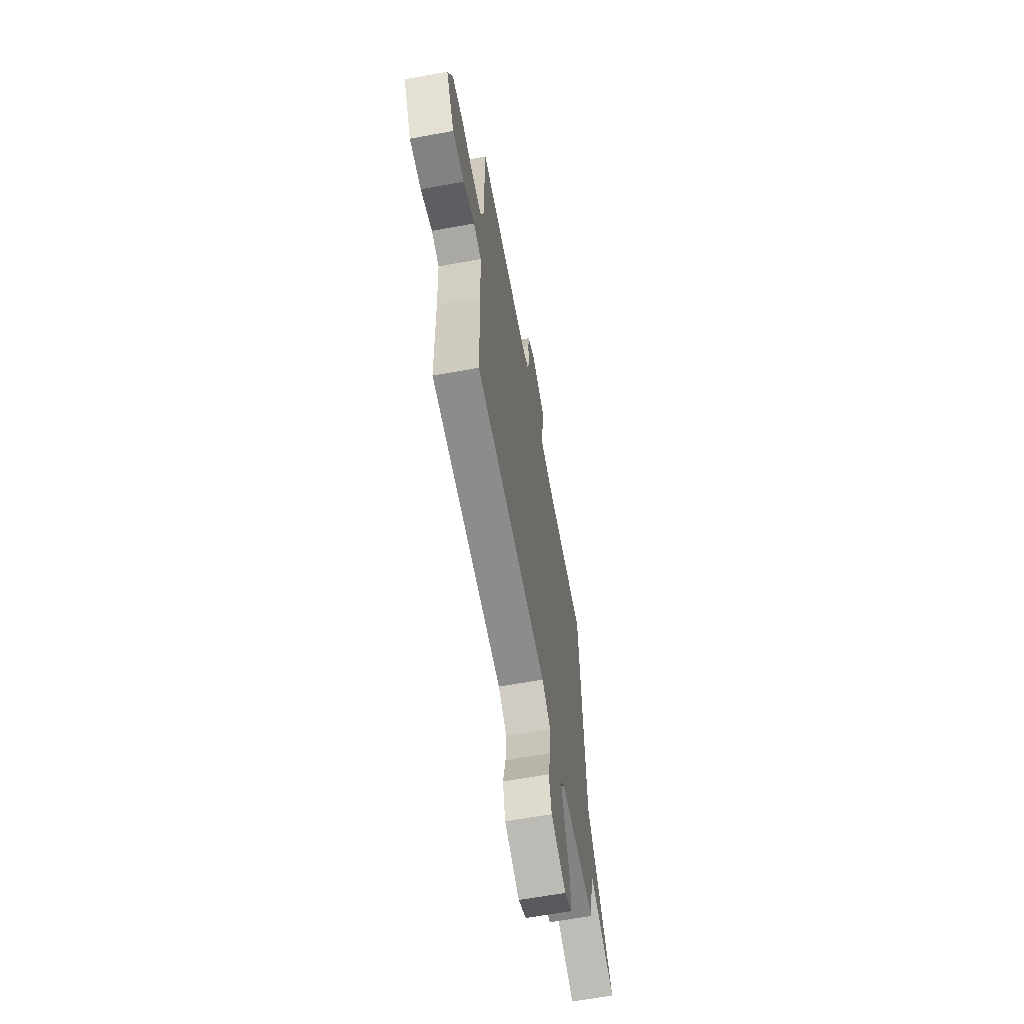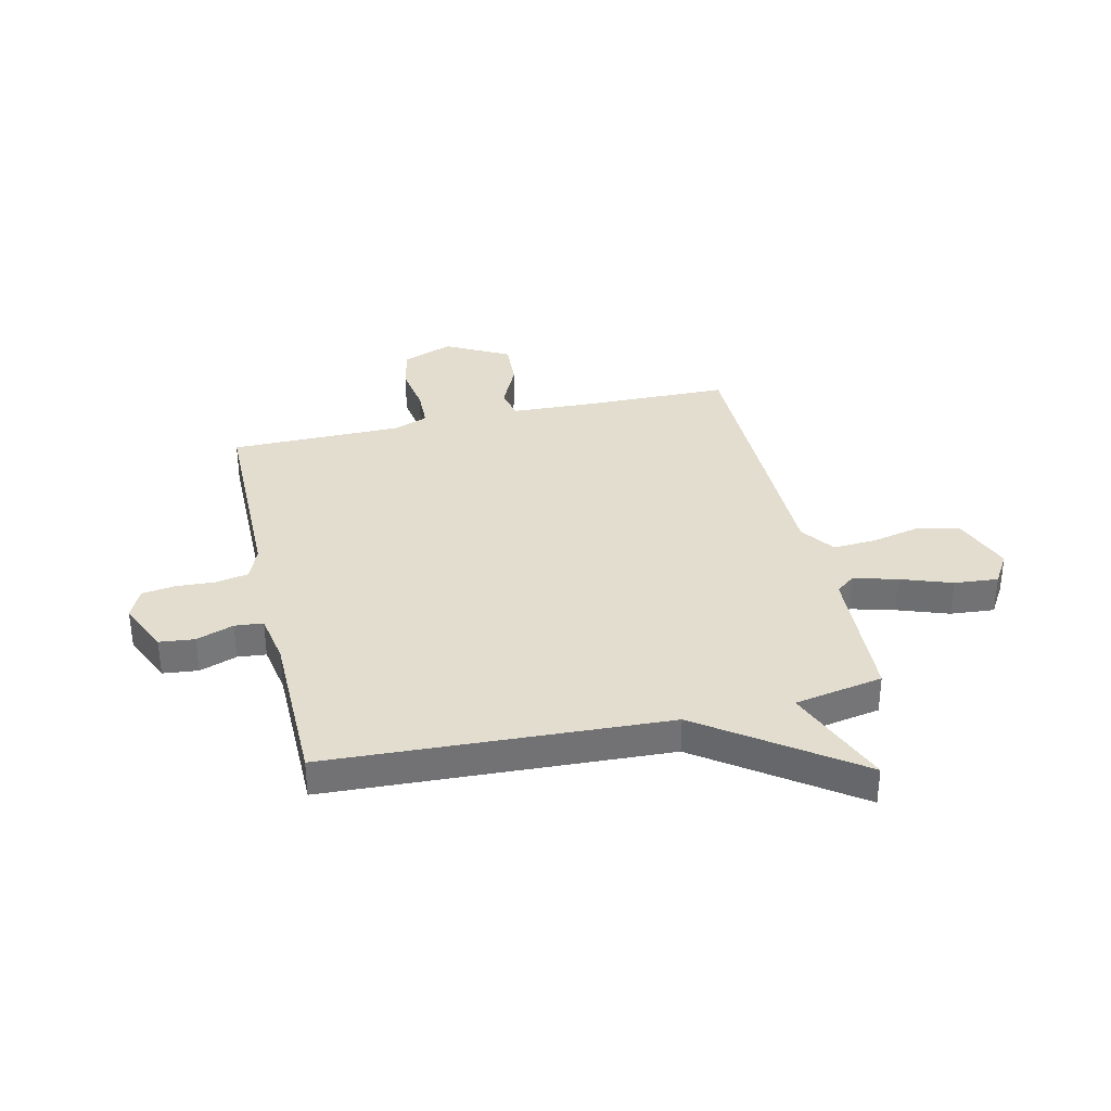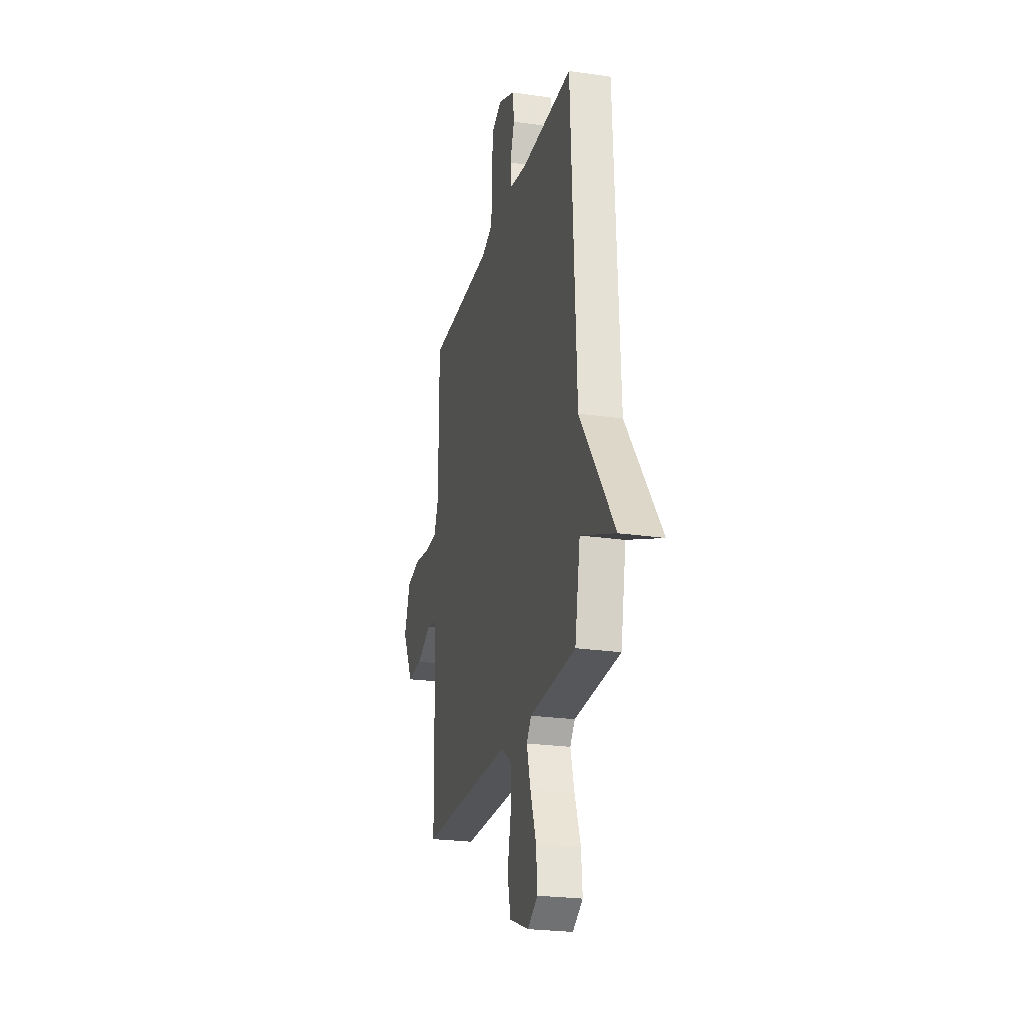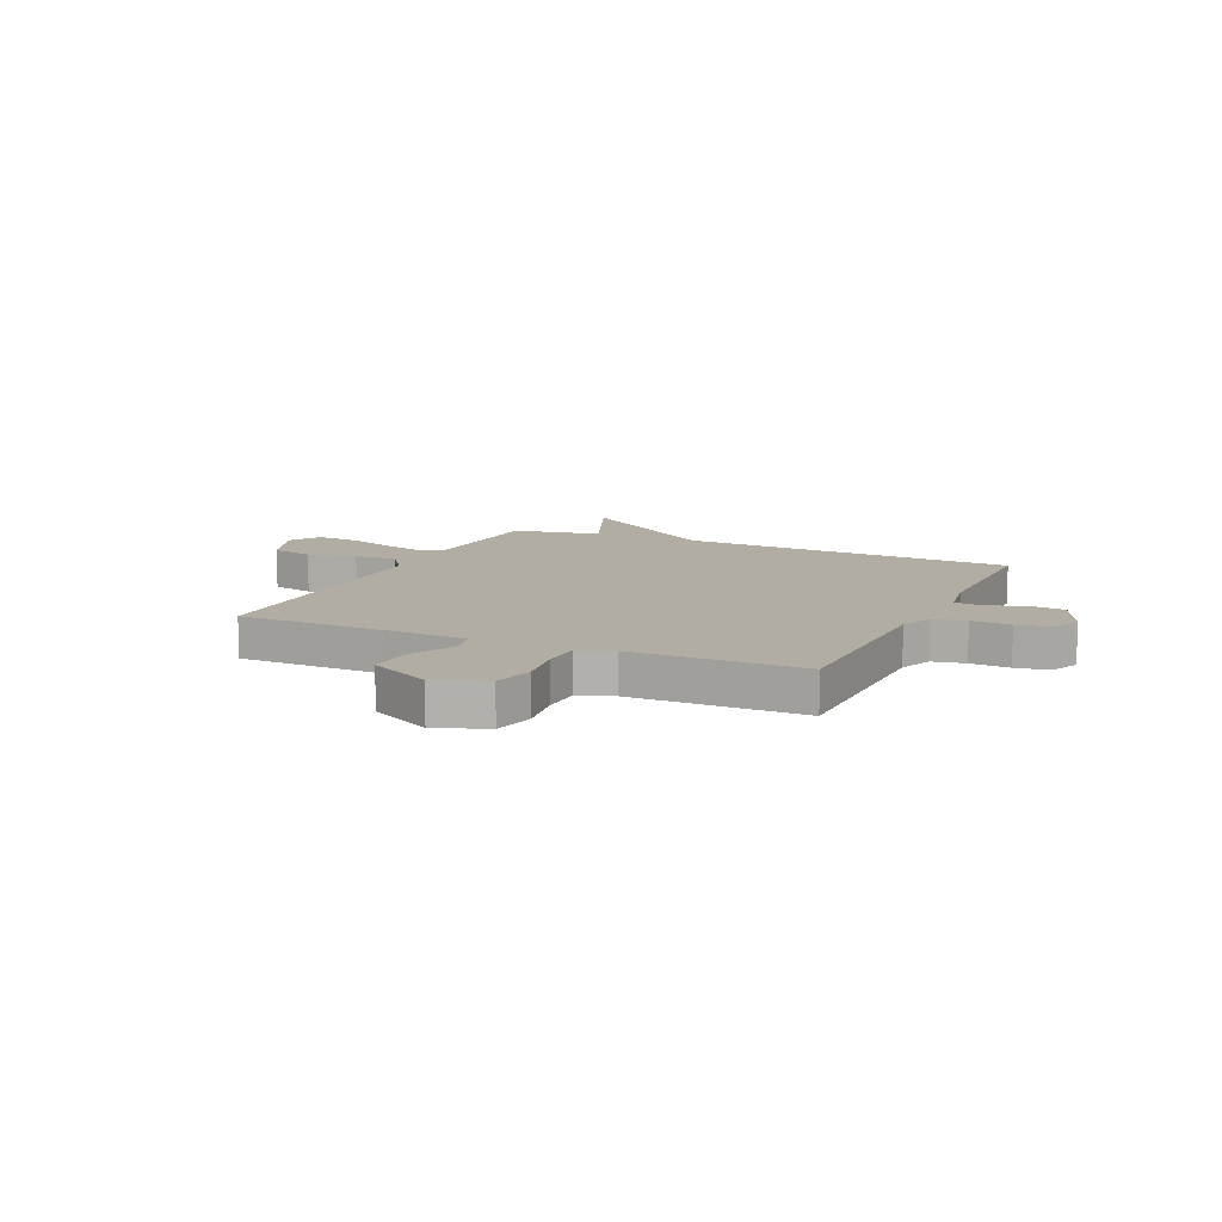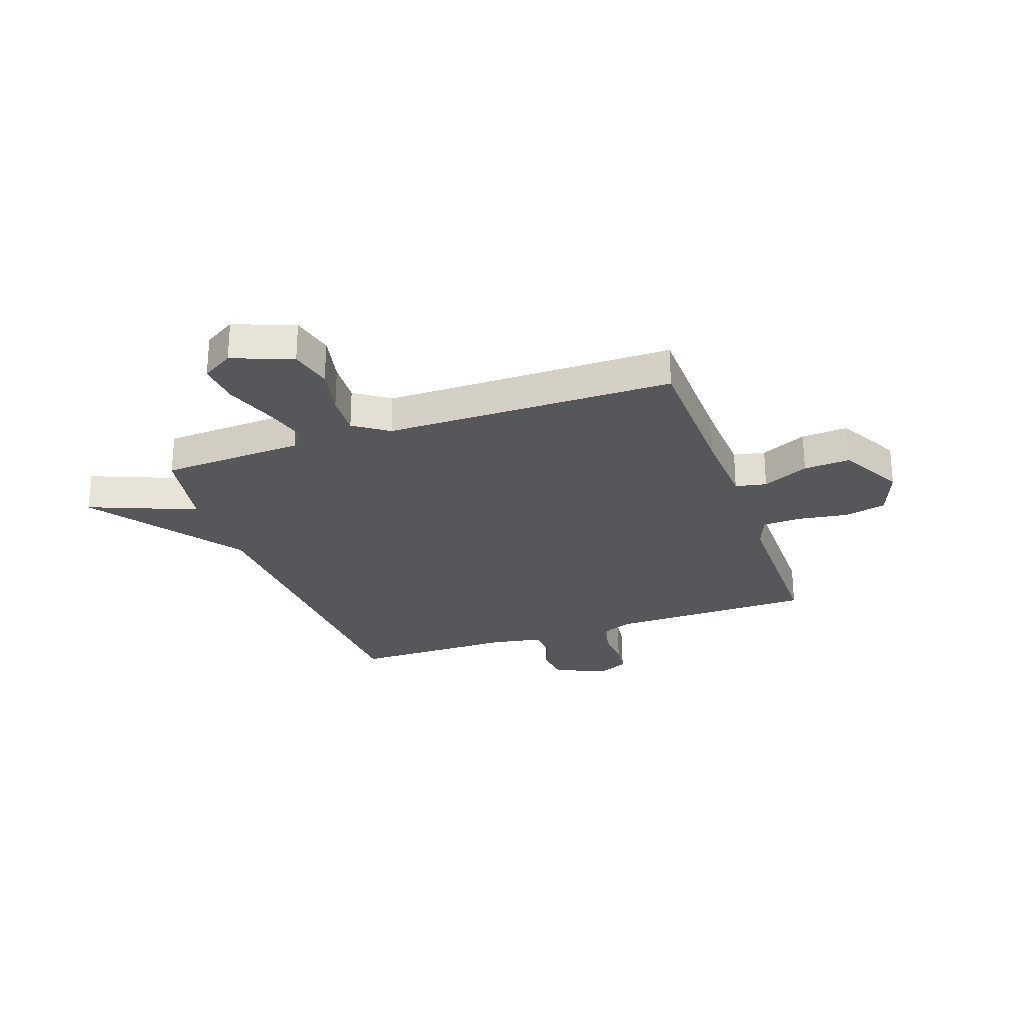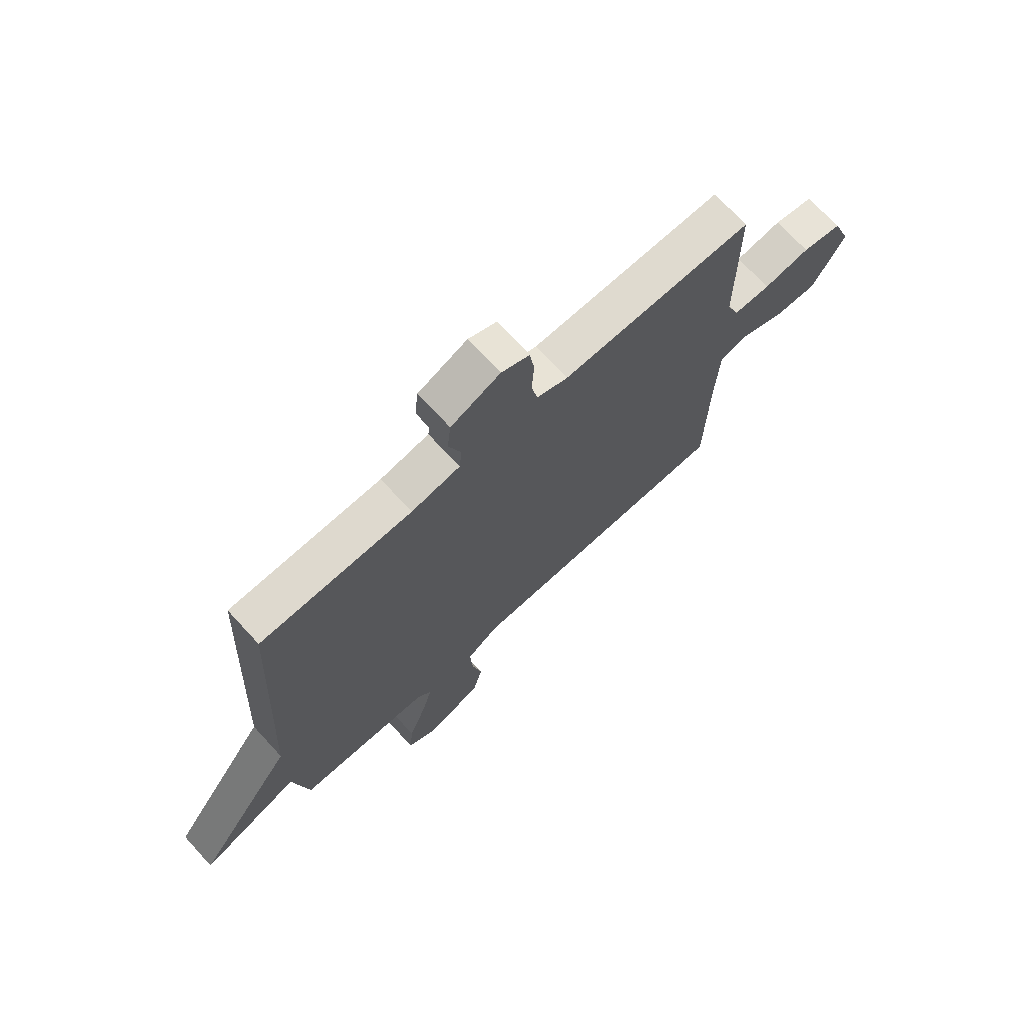
<metadata>
{"format":"obj","ext":"obj","renderer":"f3d","projection":"perspective","resolution":1024,"background":"white","views":[{"elev":-63.8,"azim":-79.6,"up":"+Z"},{"elev":34.8,"azim":77.0,"up":"+Y"},{"elev":-24.0,"azim":76.4,"up":"+Z"},{"elev":10.6,"azim":-65.4,"up":"+Y"},{"elev":-26.7,"azim":-160.5,"up":"+Y"},{"elev":71.3,"azim":137.4,"up":"+Z"}]}
</metadata>
<code>
v -0.5 0.07 0.5
v -0.119 0.07 0.503
v -0.057 0.07 0.528
v -0.045 0.07 0.589
v -0.049 0.07 0.663
v -0.04 0.07 0.725
v 0.016 0.07 0.751
v 0.114 0.07 0.708
v 0.121 0.07 0.642
v 0.096 0.07 0.572
v 0.101 0.07 0.519
v 0.198 0.07 0.502
v 0.5 0.07 0.5
v 0.531 0.07 -0.134
v 0.731 0.07 -0.415
v 0.531 0.07 -0.334
v 0.5 0.07 -0.5
v 0.233 0.07 -0.513
v 0.205 0.07 -0.549
v 0.227 0.07 -0.63
v 0.261 0.07 -0.726
v 0.268 0.07 -0.808
v 0.209 0.07 -0.844
v 0.097 0.07 -0.801
v 0.078 0.07 -0.721
v 0.098 0.07 -0.629
v 0.103 0.07 -0.549
v 0.039 0.07 -0.504
v -0.5 0.07 -0.5
v -0.505 0.07 -0.225
v -0.512 0.07 -0.072
v -0.57 0.07 -0.06
v -0.656 0.07 -0.1
v -0.743 0.07 -0.105
v -0.806 0.07 0.013
v -0.77 0.07 0.108
v -0.691 0.07 0.125
v -0.599 0.07 0.111
v -0.526 0.07 0.113
v -0.501 0.07 0.177
v -0.5 0 0.5
v -0.119 0 0.503
v -0.057 0 0.528
v -0.045 0 0.589
v -0.049 0 0.663
v -0.04 0 0.725
v 0.016 0 0.751
v 0.114 0 0.708
v 0.121 0 0.642
v 0.096 0 0.572
v 0.101 0 0.519
v 0.198 0 0.502
v 0.5 0 0.5
v 0.531 0 -0.134
v 0.731 0 -0.415
v 0.531 0 -0.334
v 0.5 0 -0.5
v 0.233 0 -0.513
v 0.205 0 -0.549
v 0.227 0 -0.63
v 0.261 0 -0.726
v 0.268 0 -0.808
v 0.209 0 -0.844
v 0.097 0 -0.801
v 0.078 0 -0.721
v 0.098 0 -0.629
v 0.103 0 -0.549
v 0.039 0 -0.504
v -0.5 0 -0.5
v -0.505 0 -0.225
v -0.512 0 -0.072
v -0.57 0 -0.06
v -0.656 0 -0.1
v -0.743 0 -0.105
v -0.806 0 0.013
v -0.77 0 0.108
v -0.691 0 0.125
v -0.599 0 0.111
v -0.526 0 0.113
v -0.501 0 0.177
f 36 37 38
f 35 36 38
f 34 35 38
f 33 34 38
f 32 33 38
f 31 32 38 39
f 28 29 30
f 28 30 31
f 31 39 40
f 28 31 40
f 27 28 40
f 24 25 26
f 23 24 26
f 22 23 26
f 21 22 26
f 20 21 26
f 19 20 26 27
f 16 17 18
f 14 15 16
f 14 16 18
f 13 14 18
f 12 13 18
f 19 27 40
f 18 19 40
f 12 18 40
f 11 12 40
f 8 9 10
f 7 8 10
f 6 7 10
f 5 6 10
f 4 5 10
f 40 1 2
f 40 2 3
f 11 40 3
f 3 4 10 11
f 78 77 76
f 78 76 75
f 78 75 74
f 78 74 73
f 78 73 72
f 79 78 72 71
f 70 69 68
f 71 70 68
f 80 79 71
f 80 71 68
f 80 68 67
f 66 65 64
f 66 64 63
f 66 63 62
f 66 62 61
f 66 61 60
f 67 66 60 59
f 58 57 56
f 56 55 54
f 58 56 54
f 58 54 53
f 58 53 52
f 80 67 59
f 80 59 58
f 80 58 52
f 80 52 51
f 50 49 48
f 50 48 47
f 50 47 46
f 50 46 45
f 50 45 44
f 42 41 80
f 43 42 80
f 43 80 51
f 51 50 44 43
f 1 41 42 2
f 2 42 43 3
f 3 43 44 4
f 4 44 45 5
f 5 45 46 6
f 6 46 47 7
f 7 47 48 8
f 8 48 49 9
f 9 49 50 10
f 10 50 51 11
f 11 51 52 12
f 12 52 53 13
f 13 53 54 14
f 14 54 55 15
f 15 55 56 16
f 16 56 57 17
f 17 57 58 18
f 18 58 59 19
f 19 59 60 20
f 20 60 61 21
f 21 61 62 22
f 22 62 63 23
f 23 63 64 24
f 24 64 65 25
f 25 65 66 26
f 26 66 67 27
f 27 67 68 28
f 28 68 69 29
f 29 69 70 30
f 30 70 71 31
f 31 71 72 32
f 32 72 73 33
f 33 73 74 34
f 34 74 75 35
f 35 75 76 36
f 36 76 77 37
f 37 77 78 38
f 38 78 79 39
f 39 79 80 40
f 40 80 41 1

</code>
